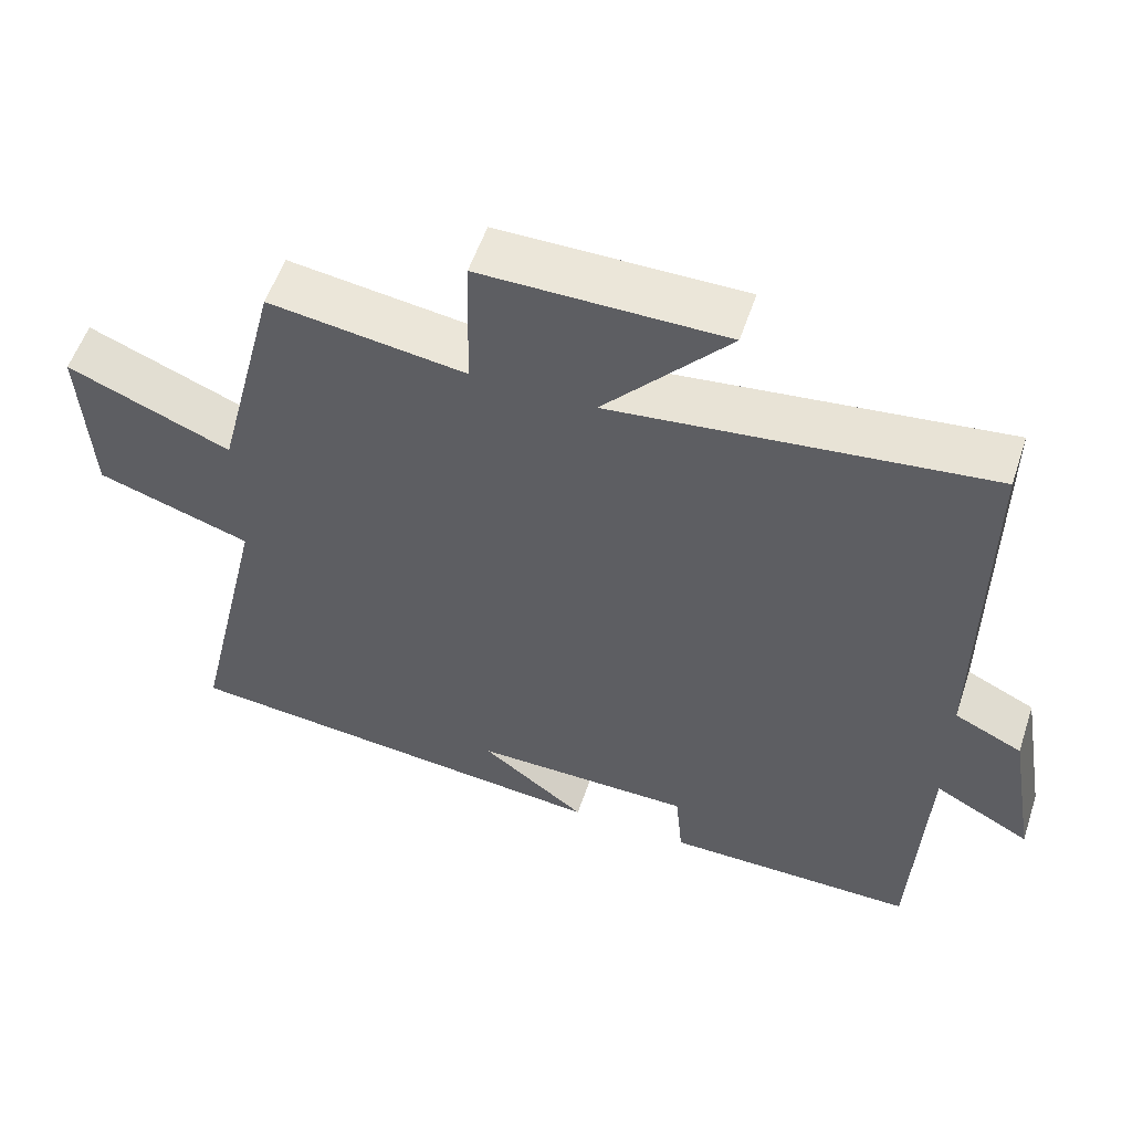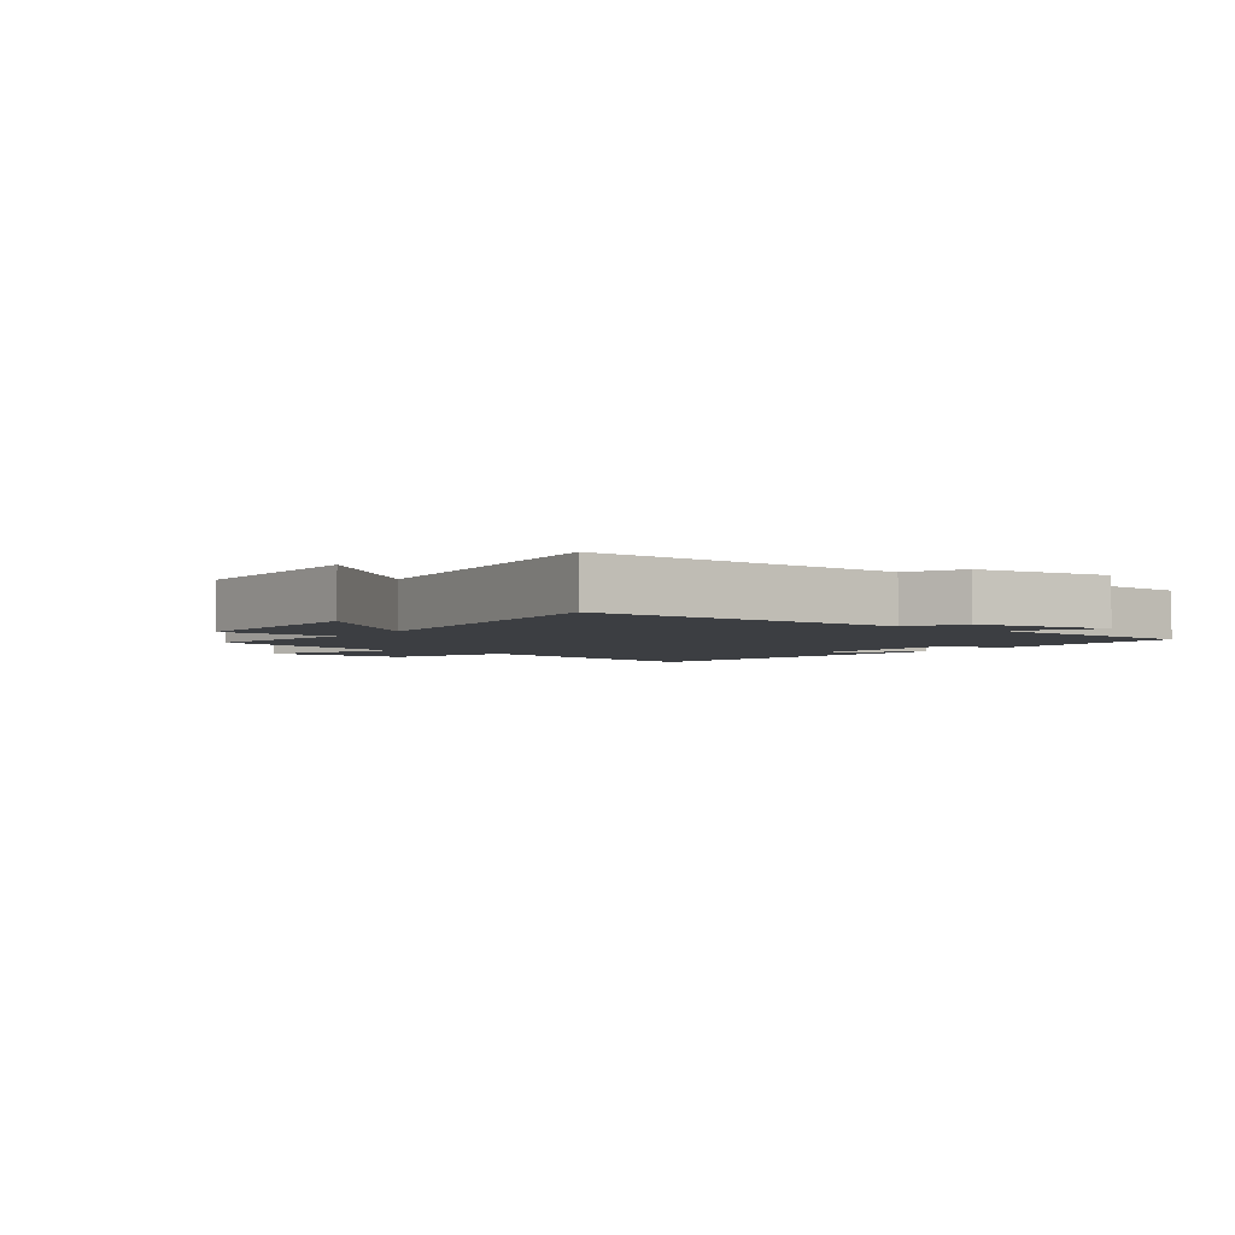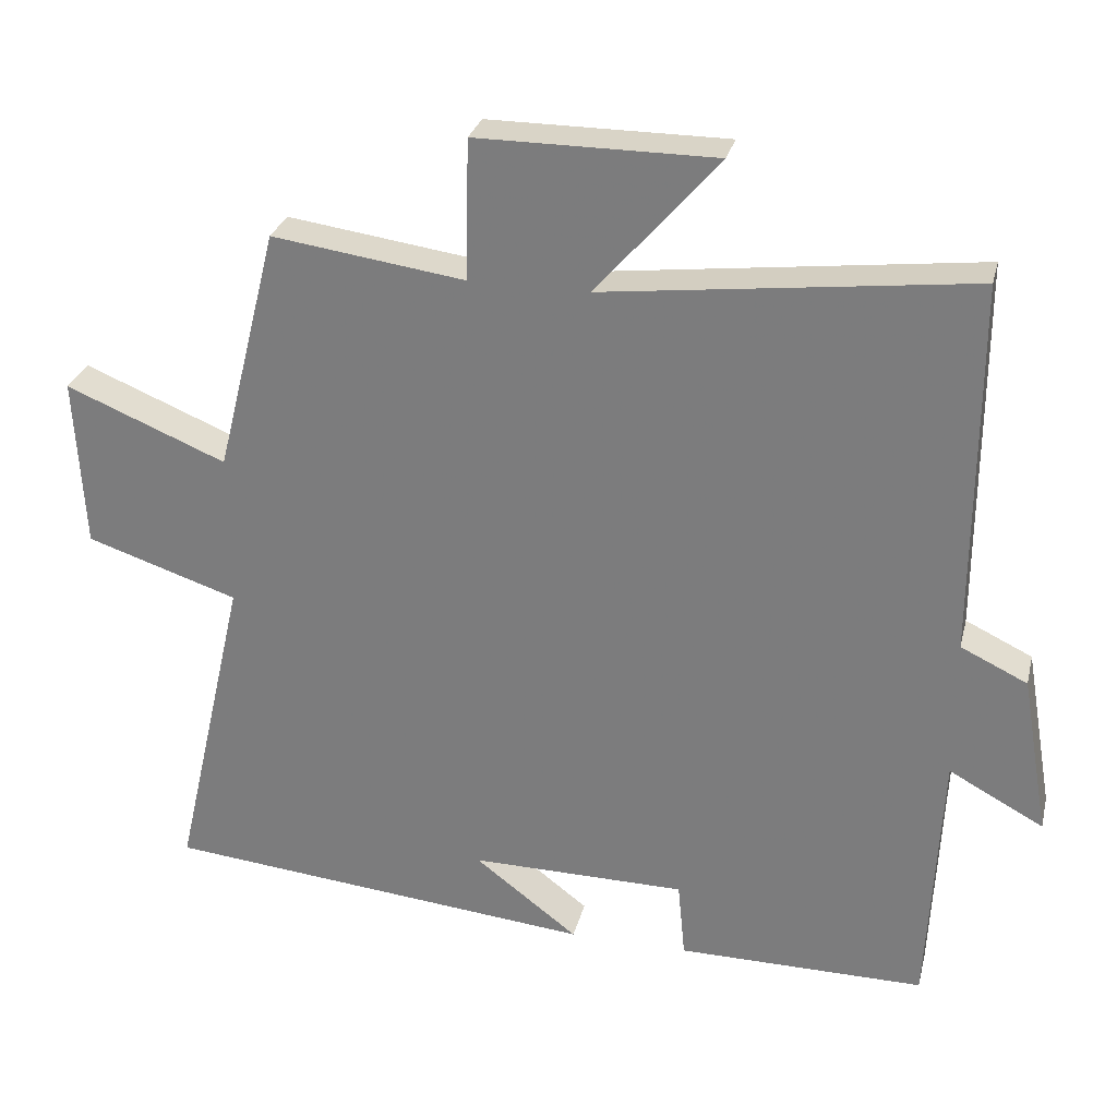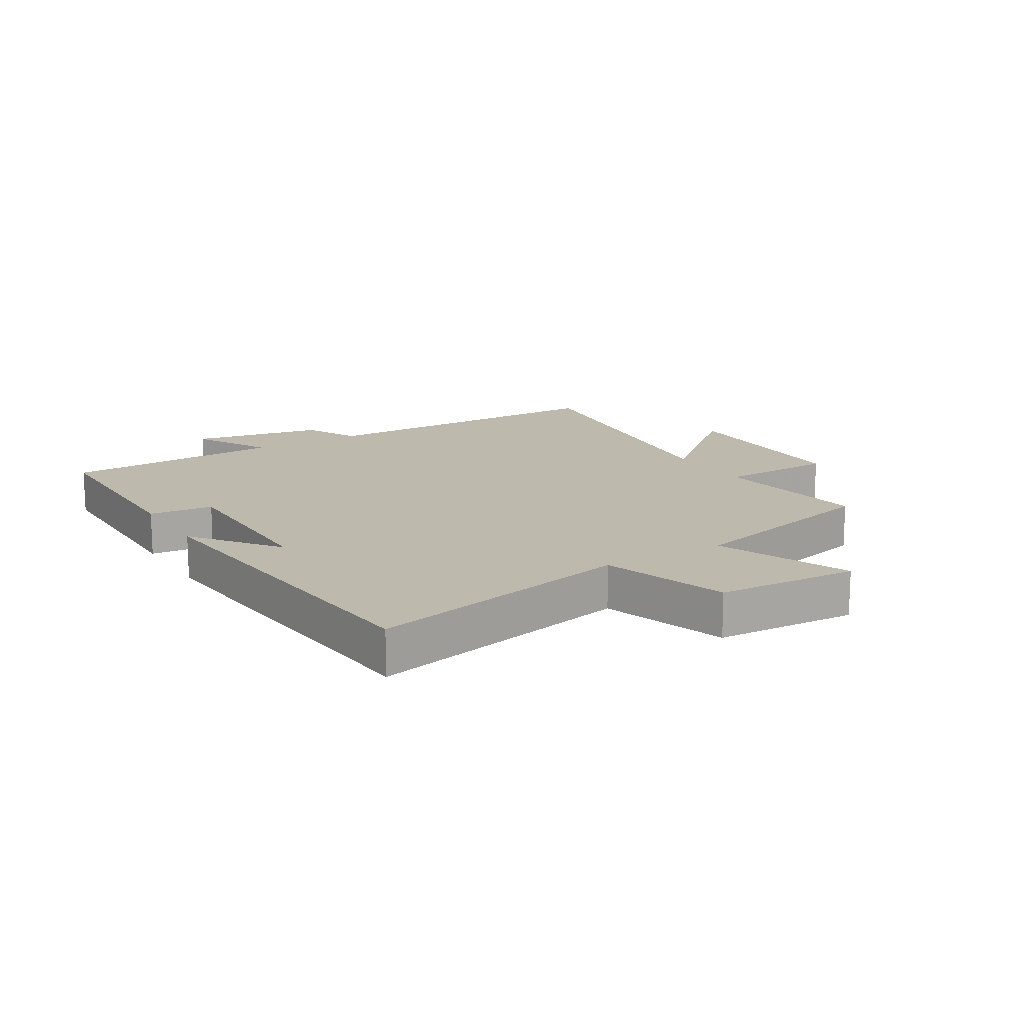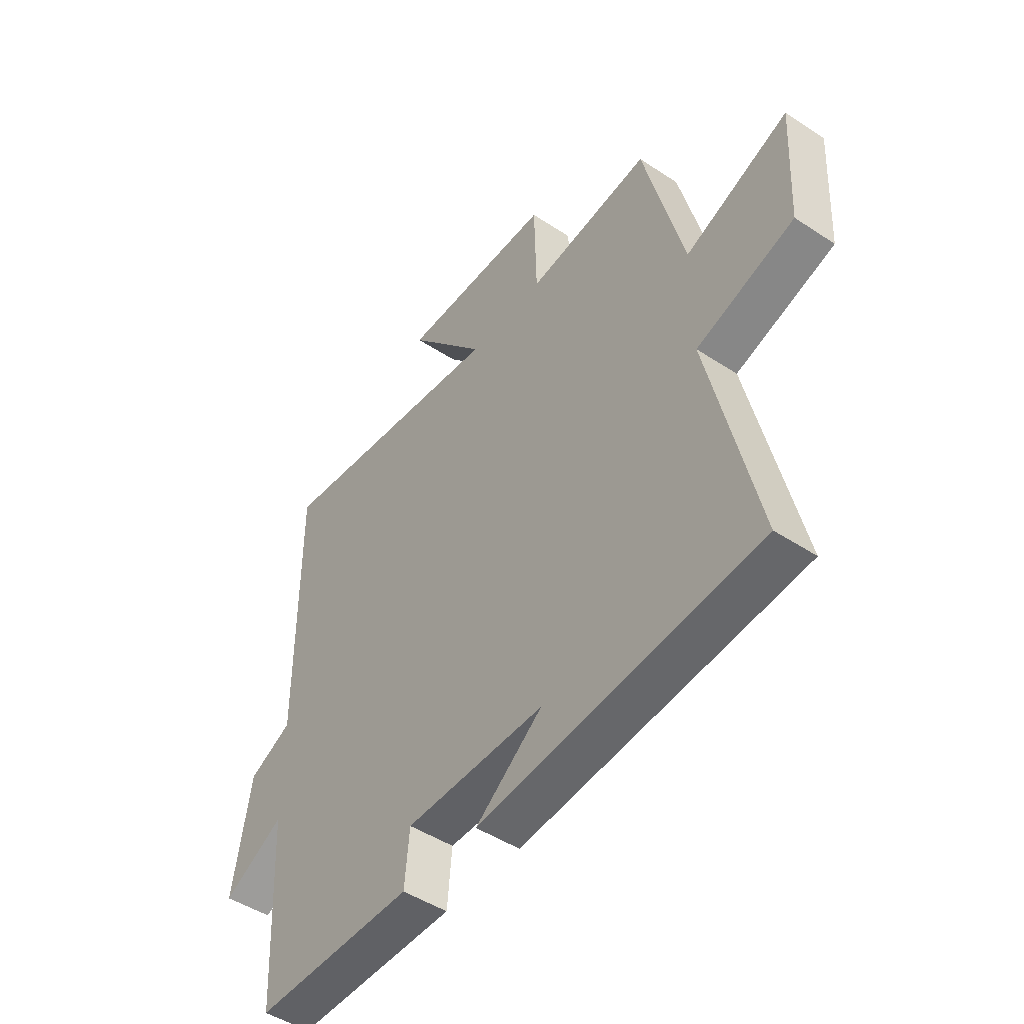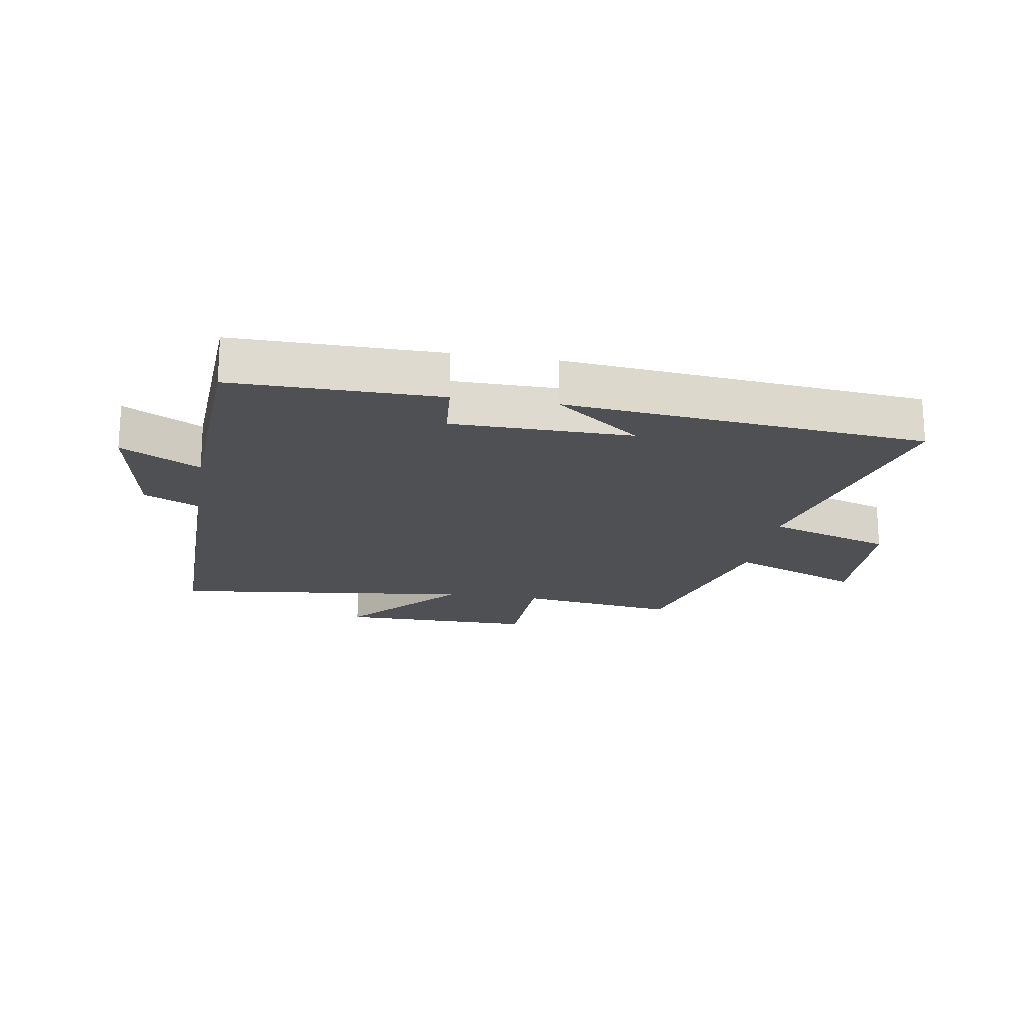
<metadata>
{"format":"obj","ext":"obj","renderer":"f3d","projection":"perspective","resolution":1024,"background":"white","views":[{"elev":55.7,"azim":18.4,"up":"+Z"},{"elev":-3.3,"azim":53.1,"up":"+Y"},{"elev":28.7,"azim":13.5,"up":"+Z"},{"elev":15.1,"azim":-121.0,"up":"+Y"},{"elev":-47.4,"azim":-126.7,"up":"+Z"},{"elev":-18.9,"azim":170.4,"up":"+Y"}]}
</metadata>
<code>
v 0.501 0.07 0.56
v 0.5 0.07 0.052
v 0.59 0.07 0.009
v 0.628 0.07 -0.209
v 0.5 0.07 -0.14
v 0.483 0.07 -0.501
v 0.148 0.07 -0.5
v 0.138 0.07 -0.395
v -0.154 0.07 -0.393
v -0.014 0.07 -0.5
v -0.6 0.07 -0.444
v -0.5 0.07 -0.007
v -0.705 0.07 0.06
v -0.717 0.07 0.292
v -0.5 0.07 0.203
v -0.416 0.07 0.536
v -0.156 0.07 0.5
v -0.151 0.07 0.69
v 0.171 0.07 0.69
v 0.006 0.07 0.5
v 0.501 0 0.56
v 0.5 0 0.052
v 0.59 0 0.009
v 0.628 0 -0.209
v 0.5 0 -0.14
v 0.483 0 -0.501
v 0.148 0 -0.5
v 0.138 0 -0.395
v -0.154 0 -0.393
v -0.014 0 -0.5
v -0.6 0 -0.444
v -0.5 0 -0.007
v -0.705 0 0.06
v -0.717 0 0.292
v -0.5 0 0.203
v -0.416 0 0.536
v -0.156 0 0.5
v -0.151 0 0.69
v 0.171 0 0.69
v 0.006 0 0.5
f 17 18 19 20
f 15 16 17
f 15 17 20
f 12 13 14 15
f 20 1 2
f 15 20 2
f 12 15 2
f 9 10 11
f 12 2 3
f 11 12 3
f 9 11 3
f 5 6 7 8
f 5 8 9 3
f 3 4 5
f 40 39 38 37
f 37 36 35
f 40 37 35
f 35 34 33 32
f 22 21 40
f 22 40 35
f 22 35 32
f 31 30 29
f 23 22 32
f 23 32 31
f 23 31 29
f 28 27 26 25
f 23 29 28 25
f 25 24 23
f 1 21 22 2
f 2 22 23 3
f 3 23 24 4
f 4 24 25 5
f 5 25 26 6
f 6 26 27 7
f 7 27 28 8
f 8 28 29 9
f 9 29 30 10
f 10 30 31 11
f 11 31 32 12
f 12 32 33 13
f 13 33 34 14
f 14 34 35 15
f 15 35 36 16
f 16 36 37 17
f 17 37 38 18
f 18 38 39 19
f 19 39 40 20
f 20 40 21 1

</code>
